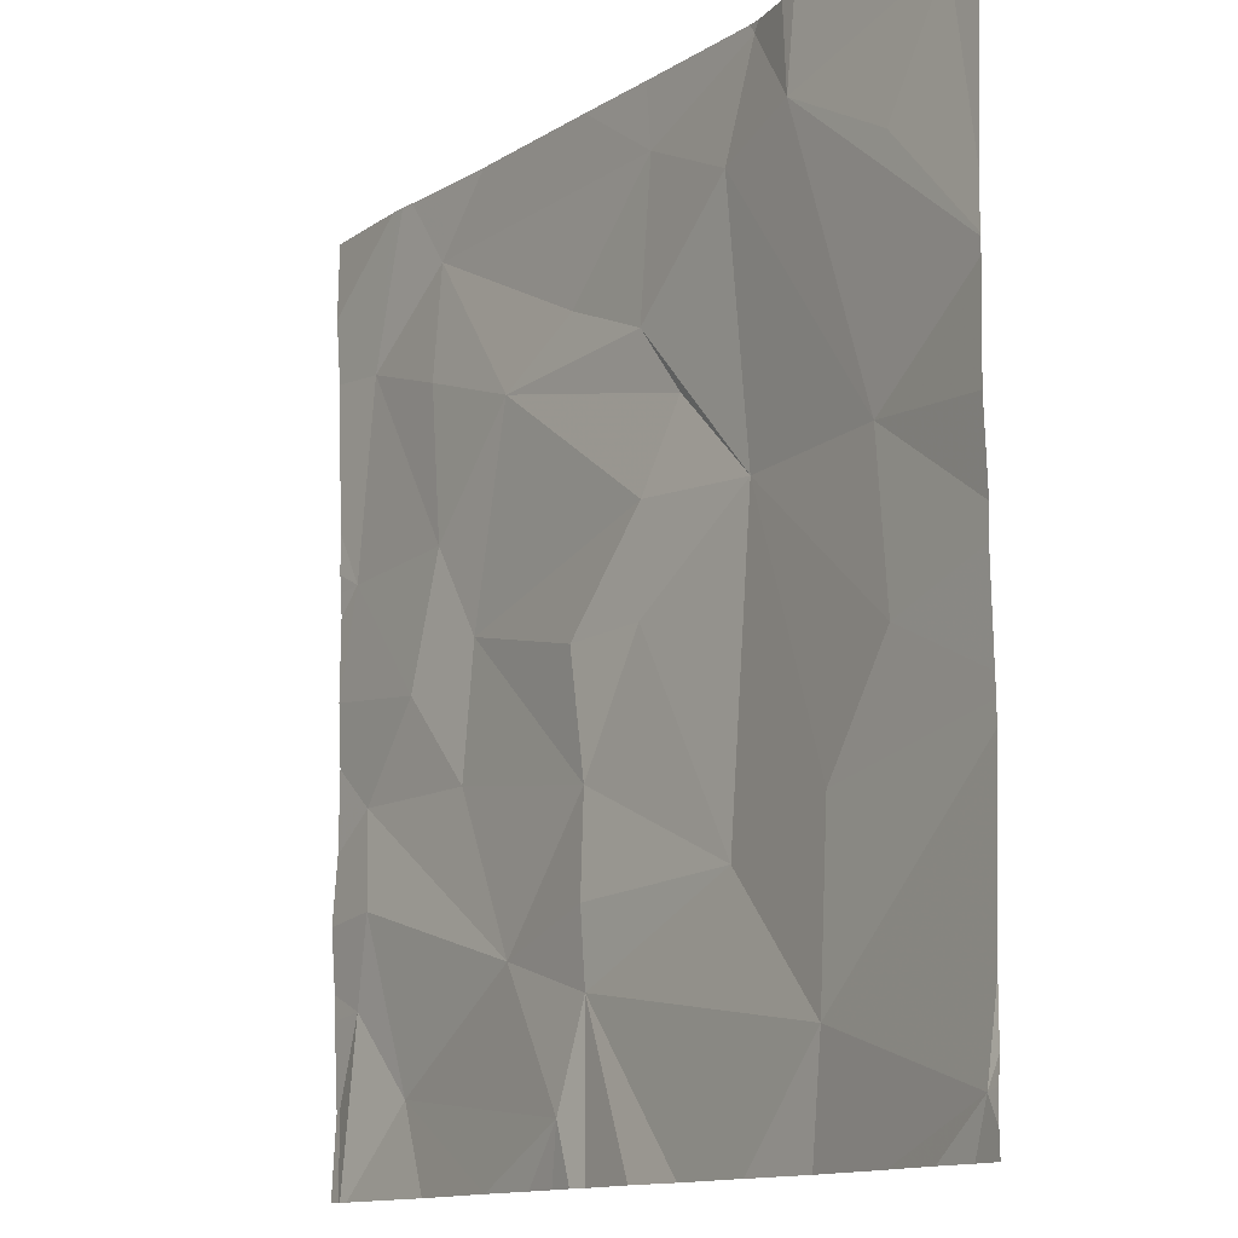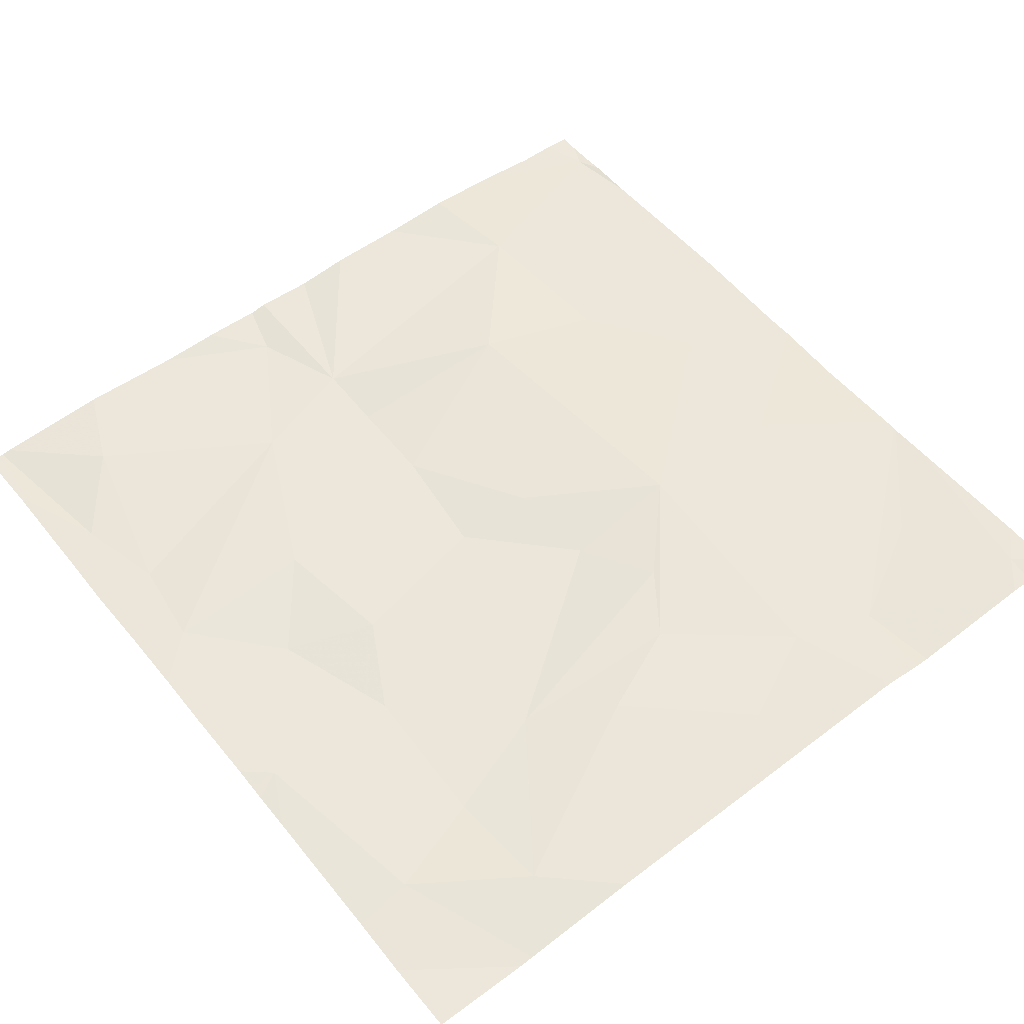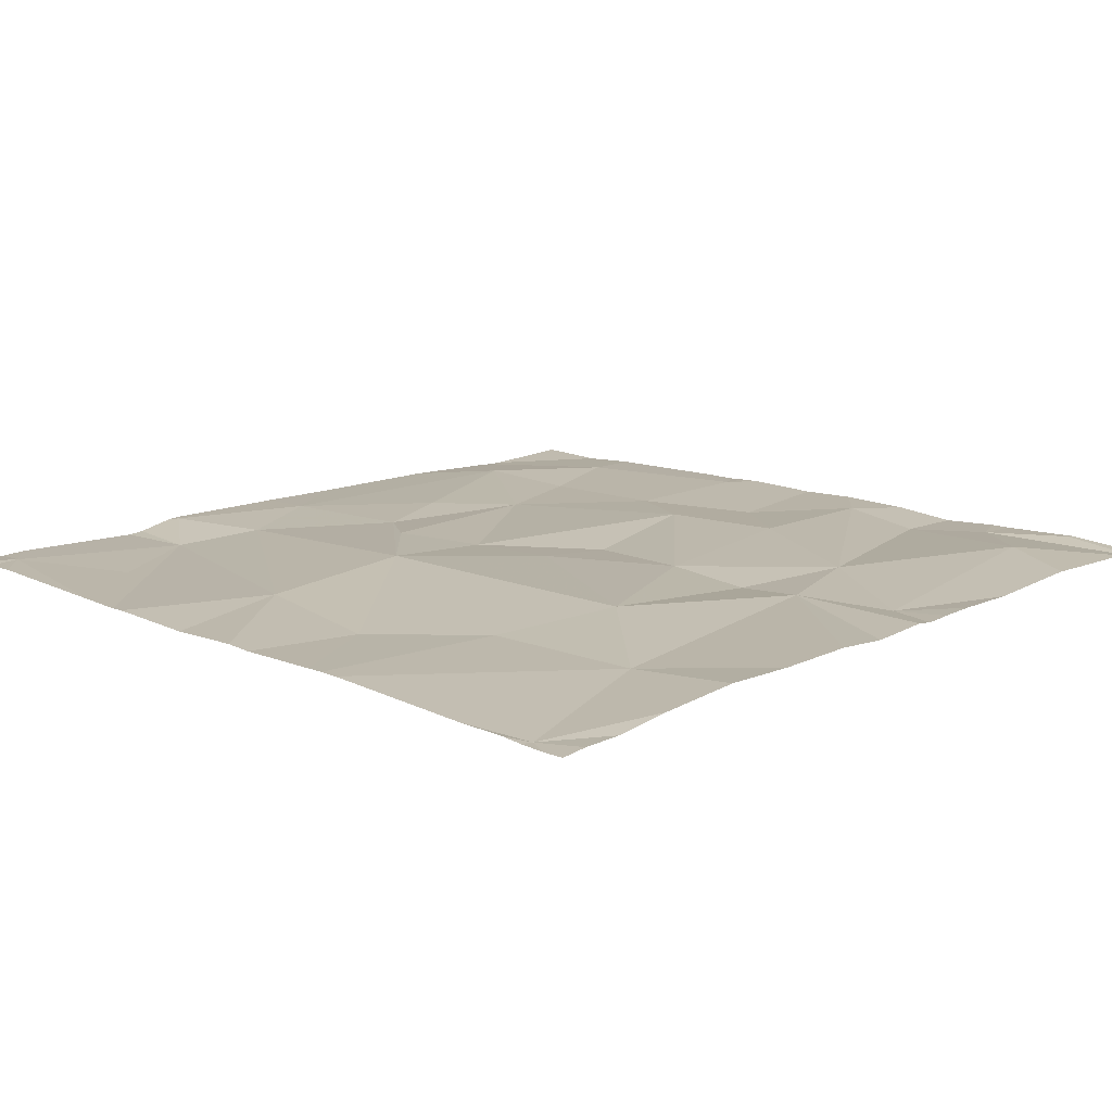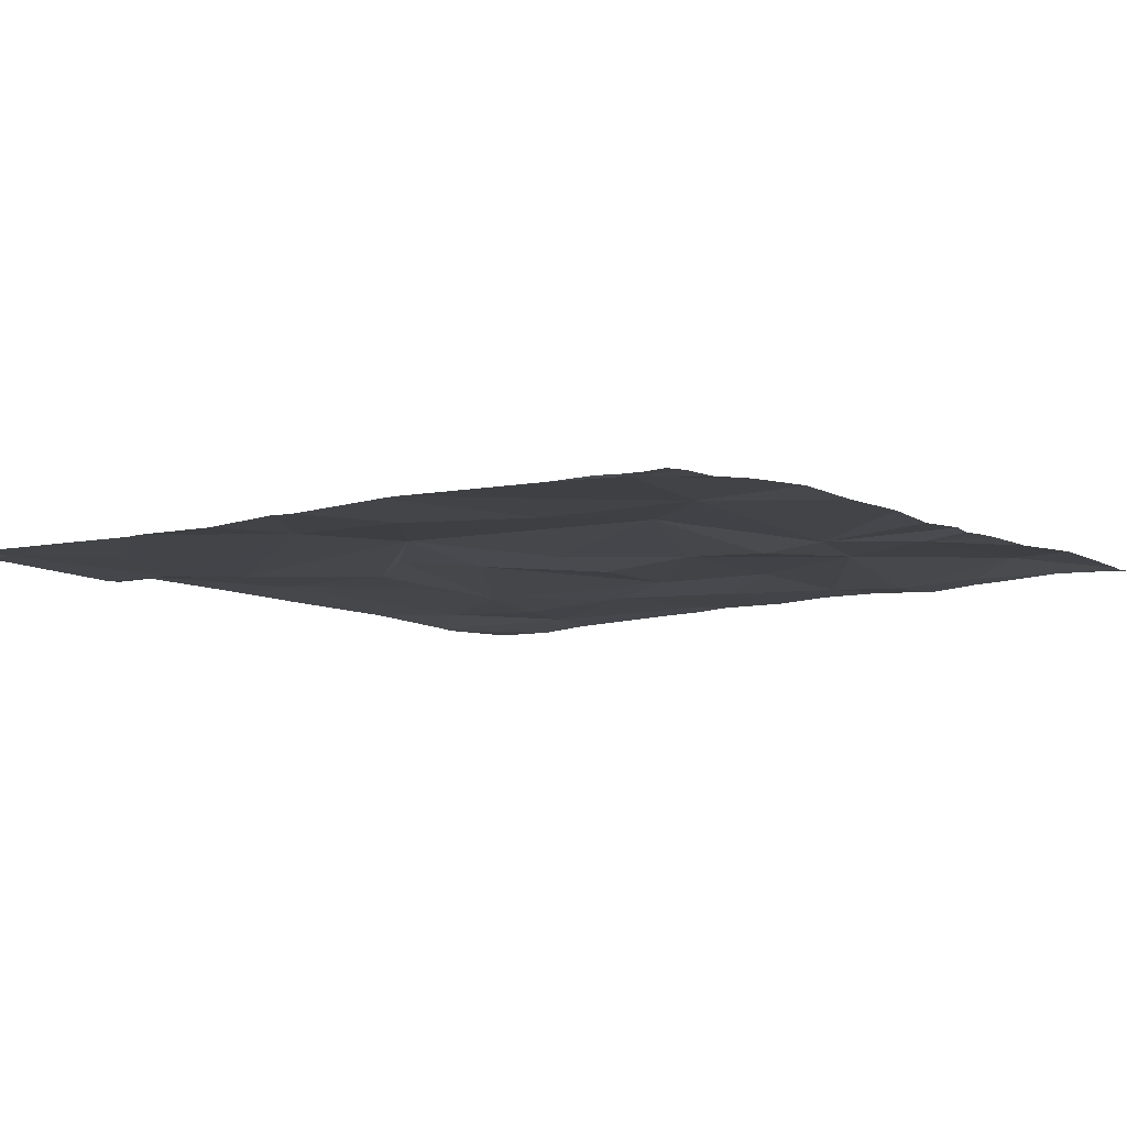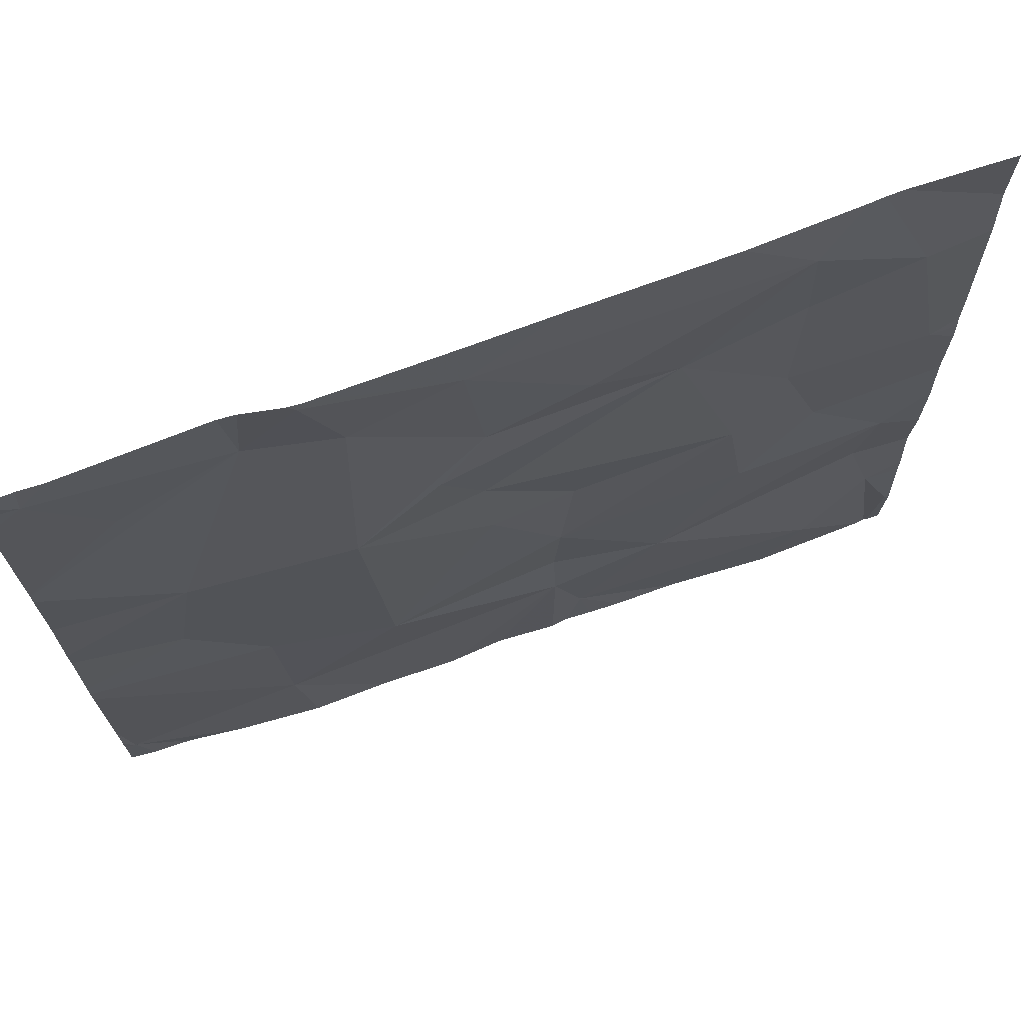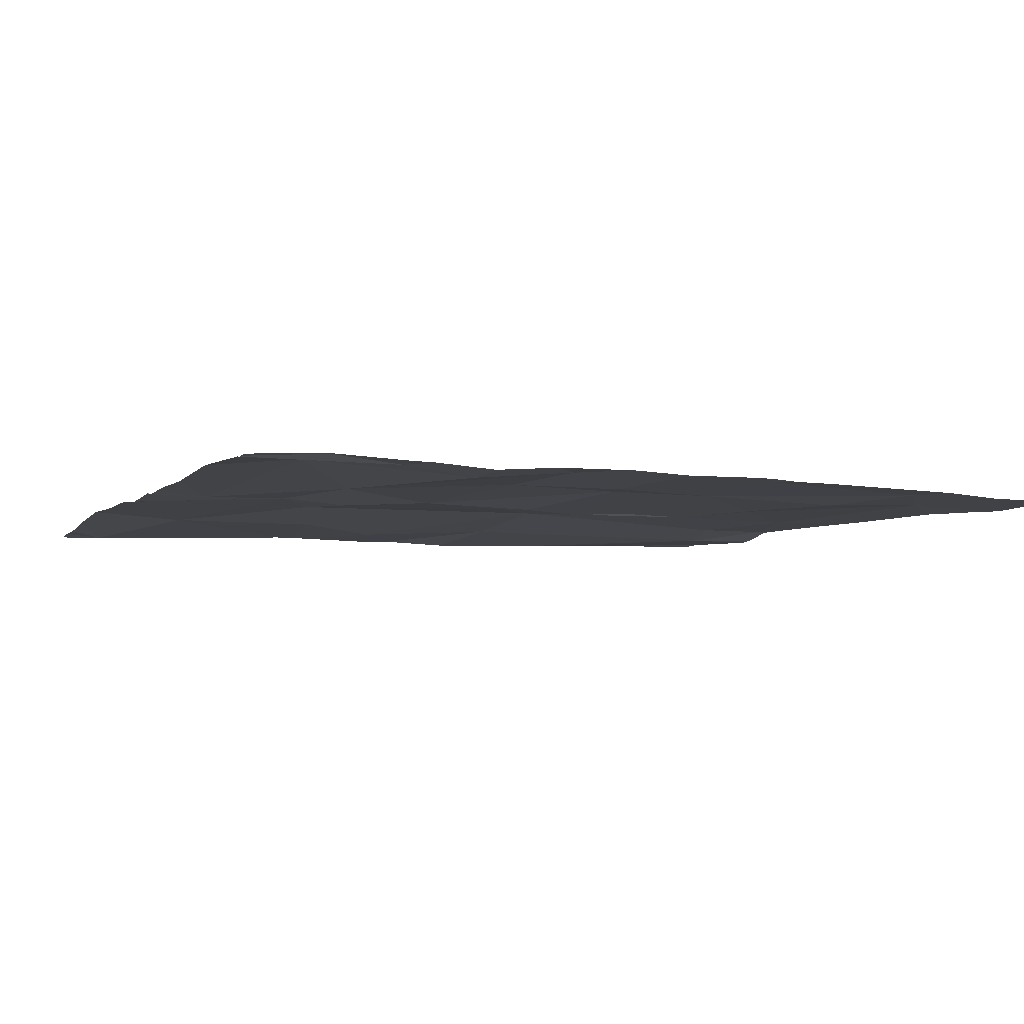
<metadata>
{"format":"obj","ext":"obj","renderer":"f3d","projection":"perspective","resolution":1024,"background":"white","views":[{"elev":-12.9,"azim":-125.3,"up":"+Y"},{"elev":55.2,"azim":141.5,"up":"+Z"},{"elev":14.0,"azim":-45.5,"up":"+Z"},{"elev":-8.2,"azim":-52.5,"up":"+Z"},{"elev":71.3,"azim":-19.7,"up":"+Y"},{"elev":-4.8,"azim":67.4,"up":"+Z"}]}
</metadata>
<code>
v -144.3 234.4 483.3
v -142.6 234.4 483.3
v -143.1 232.5 483.3
v -143.3 232.5 483.3
v -142.5 232.6 483.3
v -143.3 232.6 483.3
v -143.4 234.4 483.3
v -143 234.4 483.3
v -142.7 234.4 483.3
v -144.3 234.4 483.3
v -144 234.4 483.3
v -142.8 234.4 483.3
v -144 234.4 483.3
v -143.9 234.4 483.3
v -144.4 232.6 483.3
v -144 232.7 483.3
v -143.4 232.8 483.3
v -142.7 232.6 483.3
v -142.6 232.8 483.3
v -142.5 234.1 483.3
v -142.5 233.7 483.3
v -142.5 234.2 483.3
v -143.1 232.9 483.3
v -143.3 232.5 483.3
v -142.5 233.4 483.3
v -143.7 233 483.3
v -142.6 233 483.3
v -143.4 232.9 483.3
v -143.6 233.8 483.3
v -143.8 233.6 483.3
v -143.5 233.9 483.3
v -144 233 483.3
v -142.9 234 483.3
v -142.6 234.1 483.3
v -142.9 233.7 483.3
v -144.1 232.5 483.3
v -142.6 233.2 483.3
v -142.8 233.4 483.3
v -144.2 233.3 483.3
v -142.5 232.8 483.3
v -144 234.2 483.3
v -144.1 233.6 483.3
v -142.5 232.9 483.3
v -143.5 233.4 483.3
v -143.4 233.1 483.3
v -144.2 234.1 483.3
v -144.3 234.3 483.3
v -144 232.5 483.3
v -144.3 232.5 483.3
v -142.6 233.6 483.3
v -142.5 233.3 483.3
v -142.9 233.2 483.3
v -143.2 232.5 483.3
v -143.8 234.1 483.3
v -143.3 233.4 483.3
v -143.1 233.9 483.3
v -142.5 232.6 483.3
v -143 233.5 483.3
v -142.9 234.2 483.3
v -144.4 232.5 483.3
v -143.8 234.4 483.3
v -143.3 234 483.3
v -143.5 233.6 483.3
v -143.6 234.2 483.3
v -142.5 232.6 483.3
v -143.9 234.3 483.3
v -144.4 232.6 483.3
v -144.4 232.6 483.3
v -144.4 232.5 483.3
v -142.8 234.4 483.3
v -144.4 232.7 483.3
v -144.4 233.1 483.3
v -144.4 233.1 483.3
v -144.4 233.2 483.3
v -144.4 233.3 483.3
v -144.4 233.8 483.3
v -144.4 233.8 483.3
v -144.4 233.6 483.3
v -144.4 233.4 483.3
v -144.4 233.9 483.3
v -144.4 233.8 483.3
v -144.4 234.3 483.3
v -144.4 234.2 483.3
v -144.4 234.3 483.3
v -142.5 233.8 483.3
v -142.5 233.1 483.3
v -142.5 233.6 483.3
v -142.5 233.6 483.3
v -142.5 233 483.3
v -142.5 234.4 483.3
v -143.4 232.5 483.3
v -142.6 232.5 483.3
v -142.8 232.5 483.3
v -142.5 232.5 483.3
v -142.5 232.5 483.3
v -143.8 232.5 483.3
v -143.5 232.5 483.3
v -143.6 232.5 483.3
v -142.5 232.5 483.3
v -144.4 232.5 483.3
v -144.4 232.5 483.3
v -142.5 232.5 483.3
v -143.5 234.4 483.3
v -144.4 234.4 483.3
v -144.4 234.4 483.3
v -142.5 234.4 483.3
v -142.5 234.4 483.3
f 94 19 92
f 105 84 104
f 104 84 1
f 16 15 36
f 4 17 91
f 103 64 7
f 19 18 92
f 5 19 94
f 18 6 3
f 88 50 87
f 61 66 64
f 23 6 18
f 93 18 3
f 60 69 100
f 13 41 14
f 17 16 96
f 14 66 61
f 71 16 72
f 26 16 17
f 17 6 23
f 18 27 23
f 27 18 19
f 19 5 57
f 23 28 17
f 30 29 31
f 72 32 73
f 34 33 35
f 38 37 51
f 87 50 25
f 76 41 77
f 44 26 45
f 47 46 41
f 22 34 20
f 92 18 93
f 91 17 97
f 52 23 37
f 30 54 42
f 44 45 55
f 31 29 56
f 86 37 27
f 32 16 26
f 58 55 45
f 32 26 30
f 46 47 80
f 54 41 42
f 33 59 56
f 35 38 50
f 30 26 44
f 59 34 70
f 56 62 31
f 60 15 69
f 50 38 25
f 1 47 10
f 27 19 43
f 44 63 30
f 64 54 31
f 73 39 74
f 28 45 26
f 50 34 35
f 52 58 45
f 38 35 58
f 59 33 34
f 33 56 35
f 58 52 38
f 86 27 89
f 62 56 59
f 52 37 38
f 17 28 26
f 44 55 63
f 30 42 39
f 39 32 30
f 31 54 30
f 45 23 52
f 29 30 63
f 64 31 62
f 56 29 63
f 77 46 81
f 85 50 21
f 58 56 63
f 45 28 23
f 27 37 23
f 2 90 106
f 55 58 63
f 75 42 79
f 20 50 85
f 56 58 35
f 62 59 64
f 10 41 11
f 64 59 8
f 54 64 66
f 41 54 66
f 21 50 88
f 49 15 60
f 41 66 14
f 61 64 103
f 67 15 68
f 20 34 50
f 68 15 71
f 69 15 67
f 48 16 36
f 71 15 16
f 36 15 49
f 34 22 9
f 72 16 32
f 7 64 8
f 73 32 39
f 74 39 75
f 25 38 51
f 51 37 86
f 75 39 42
f 76 42 41
f 4 6 17
f 40 19 57
f 77 41 46
f 8 59 12
f 78 42 76
f 79 42 78
f 43 19 40
f 80 47 83
f 81 46 80
f 3 6 53
f 24 6 4
f 82 47 84
f 83 47 82
f 57 5 65
f 65 5 95
f 84 47 1
f 11 41 13
f 89 27 43
f 9 90 2
f 53 6 24
f 95 5 94
f 10 47 41
f 96 16 48
f 12 59 70
f 97 17 98
f 98 17 96
f 99 65 102
f 70 34 9
f 100 69 101
f 9 22 90
f 102 65 95
f 106 90 107

</code>
